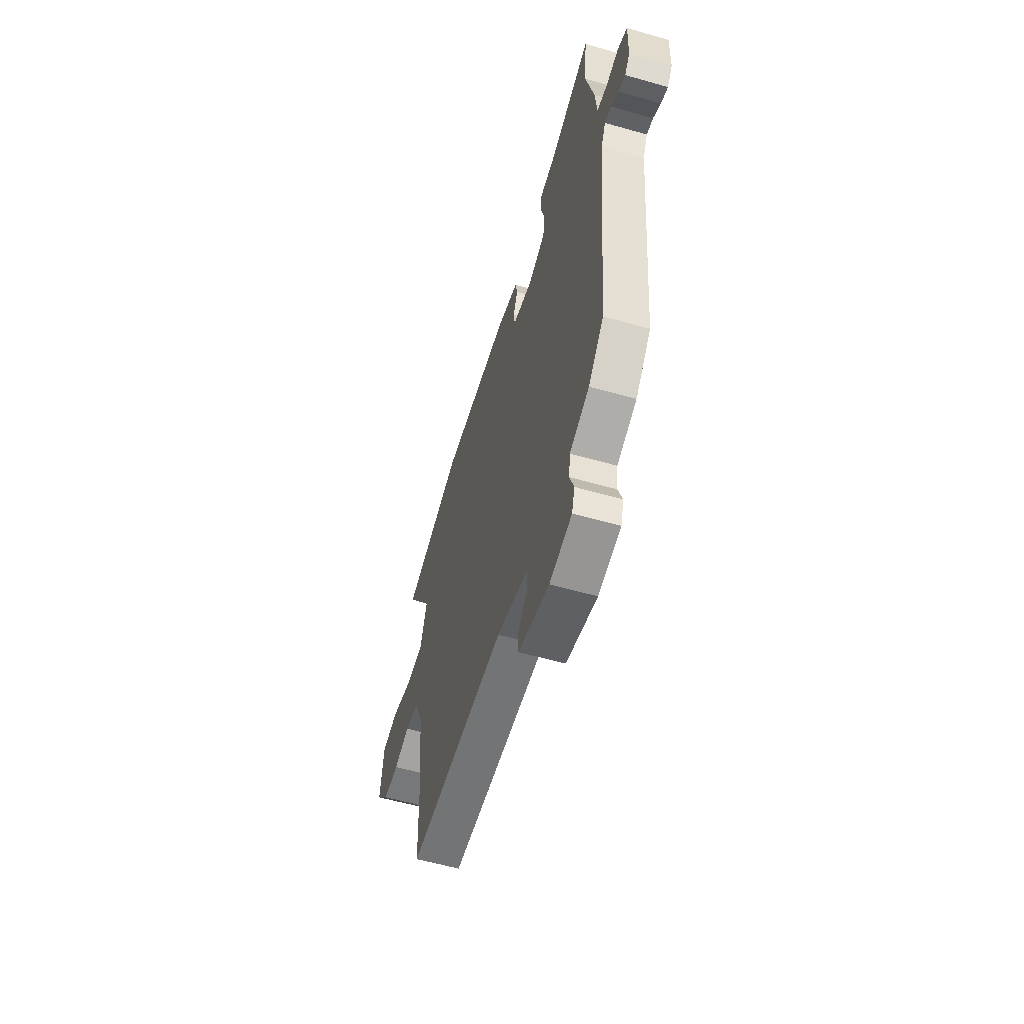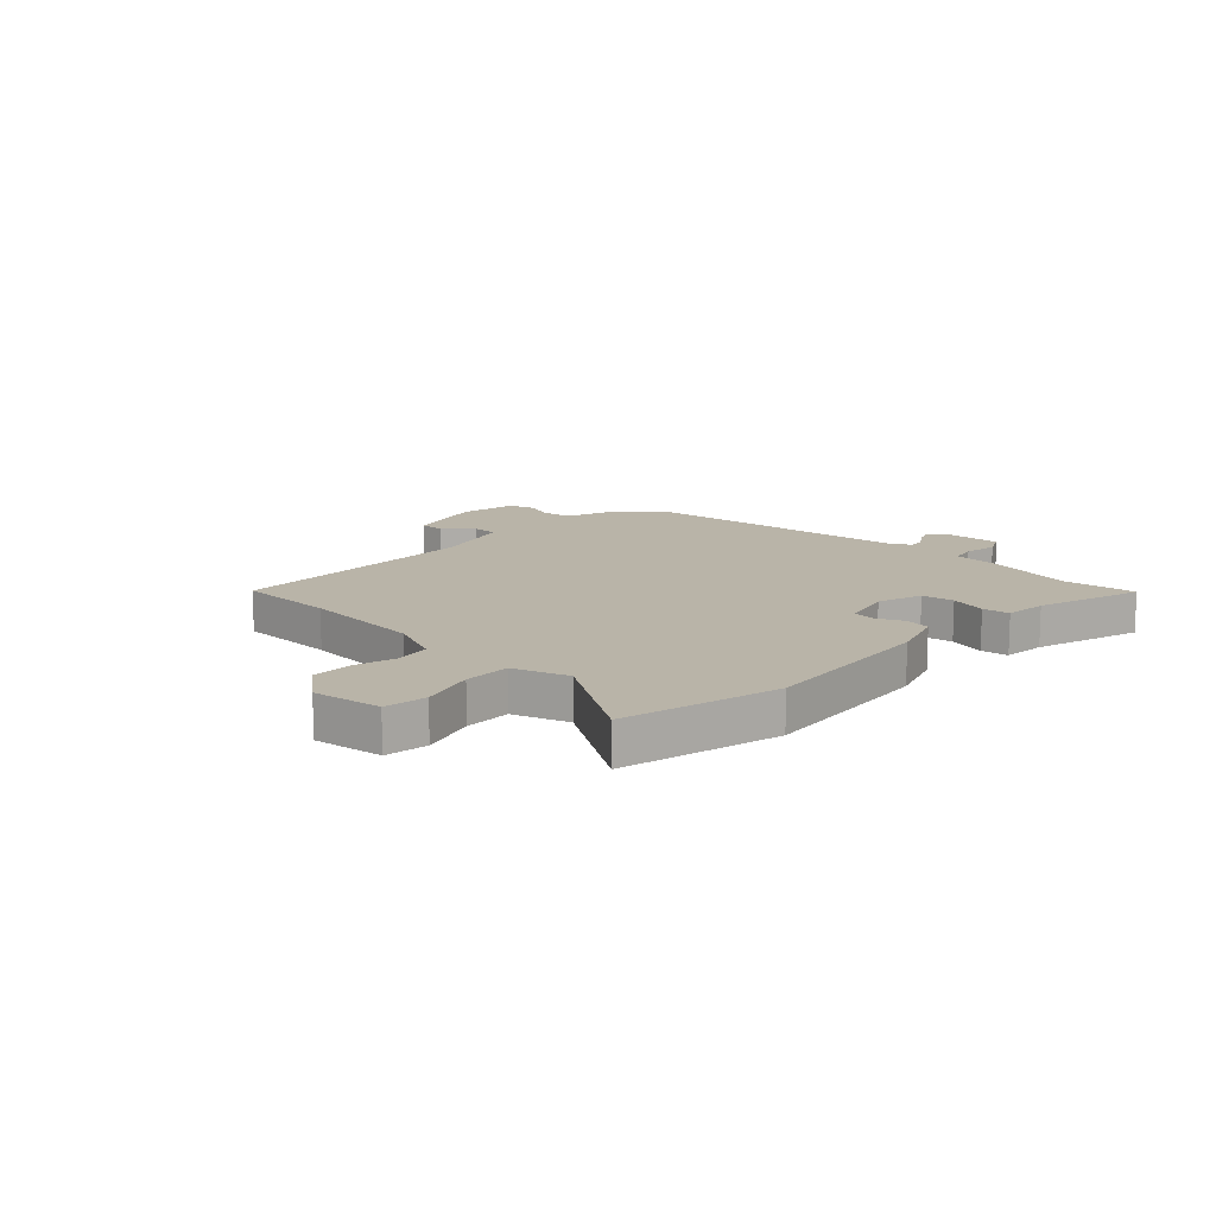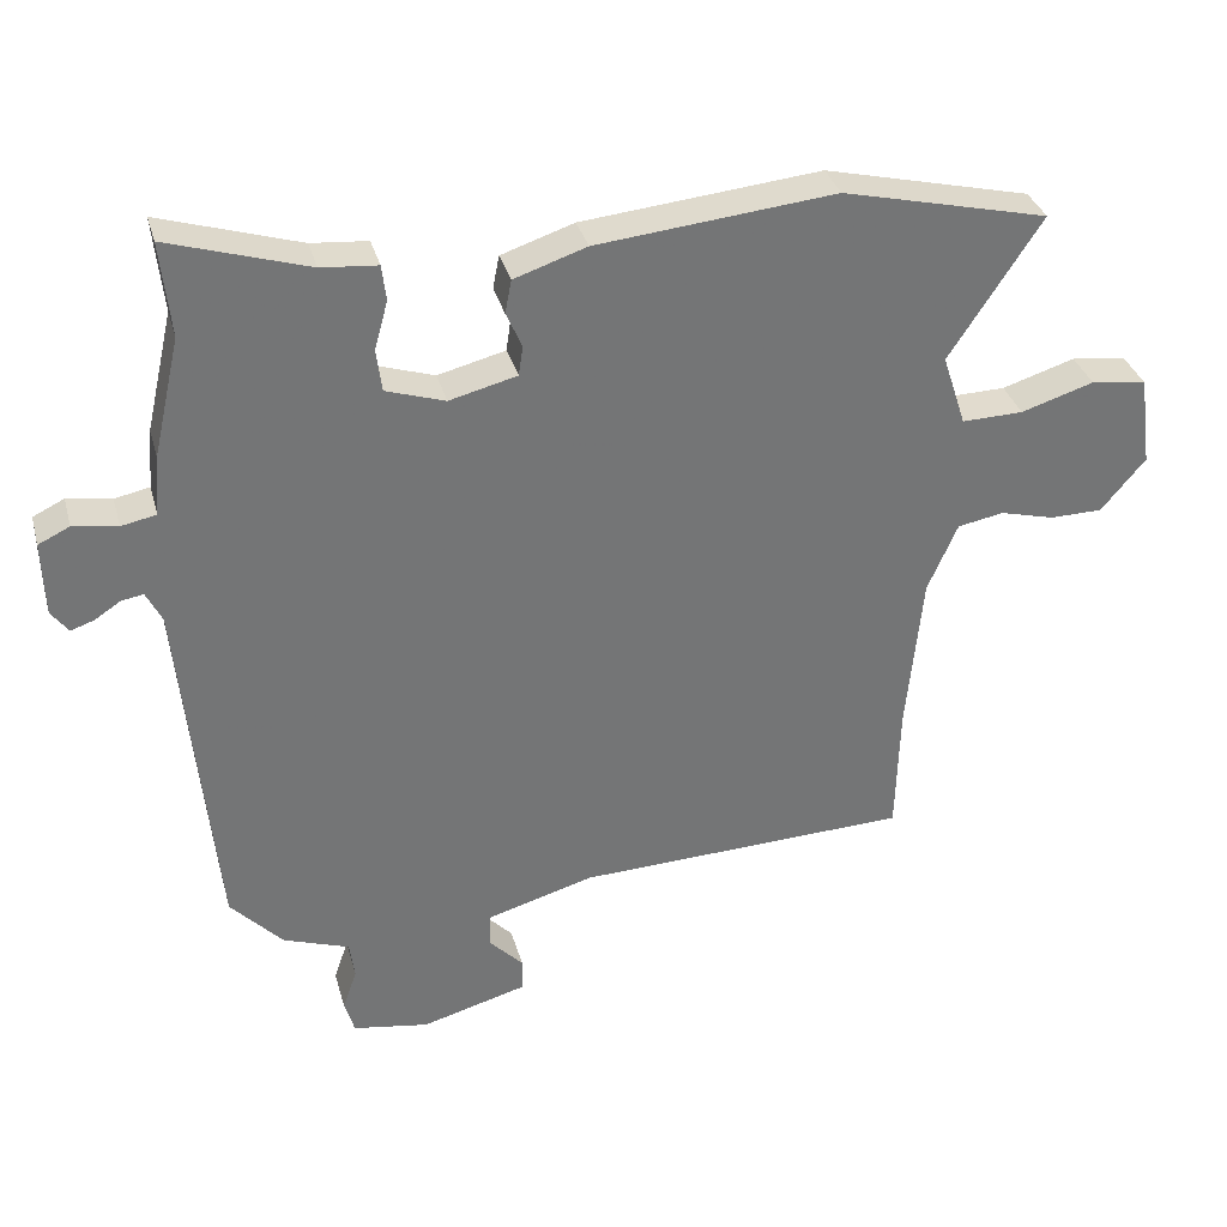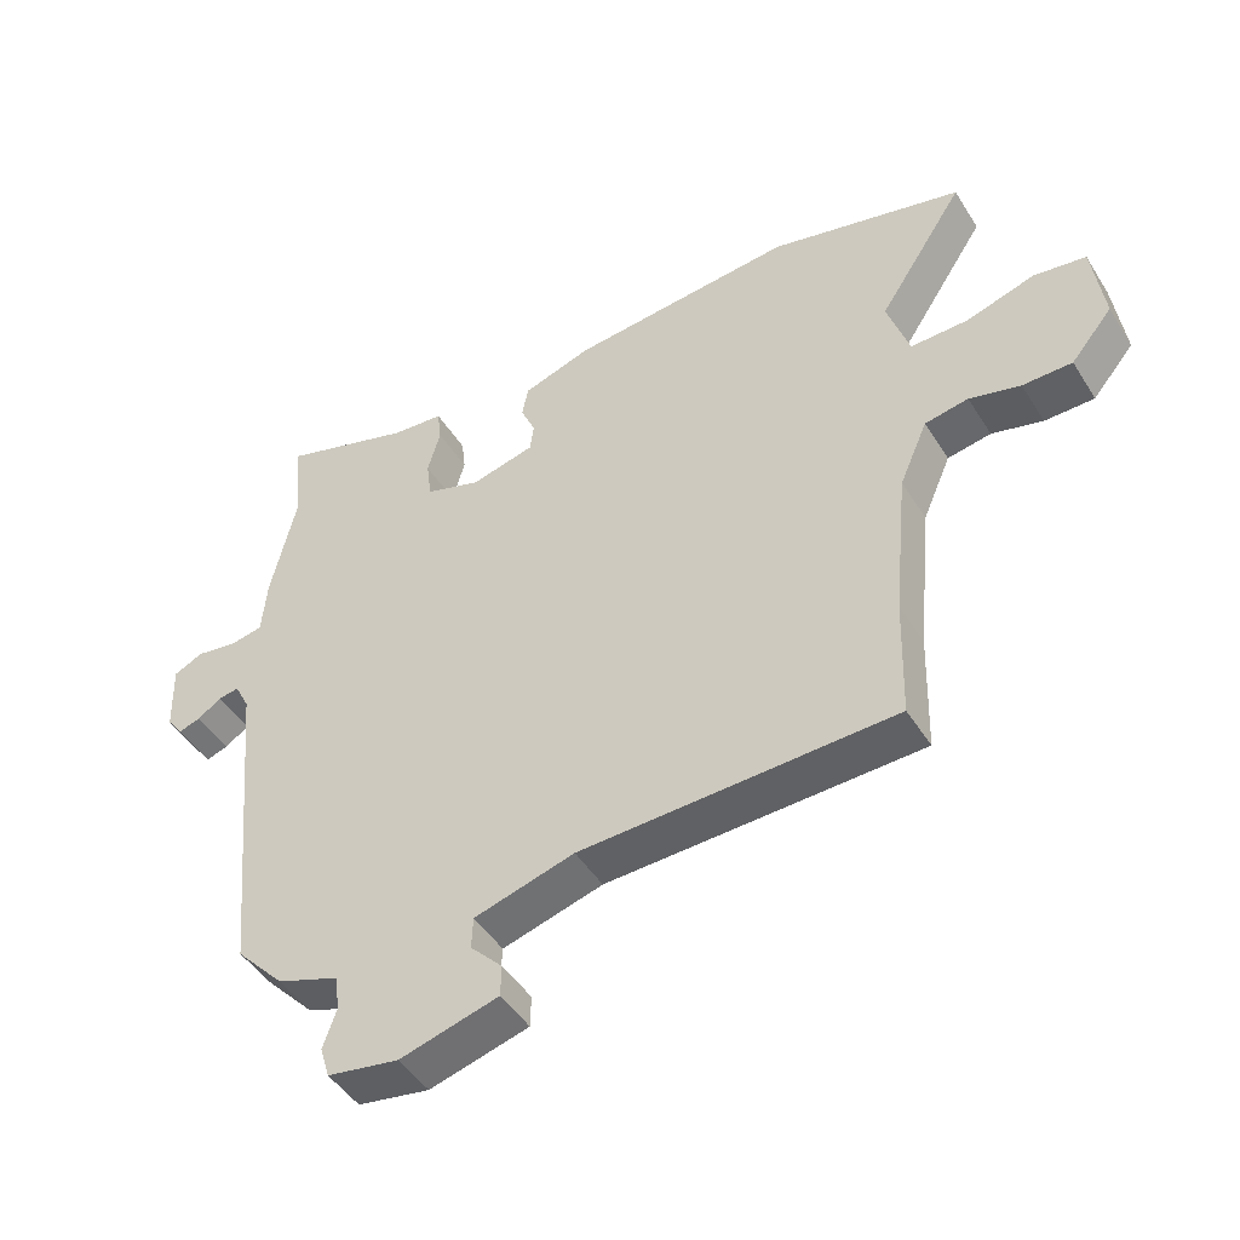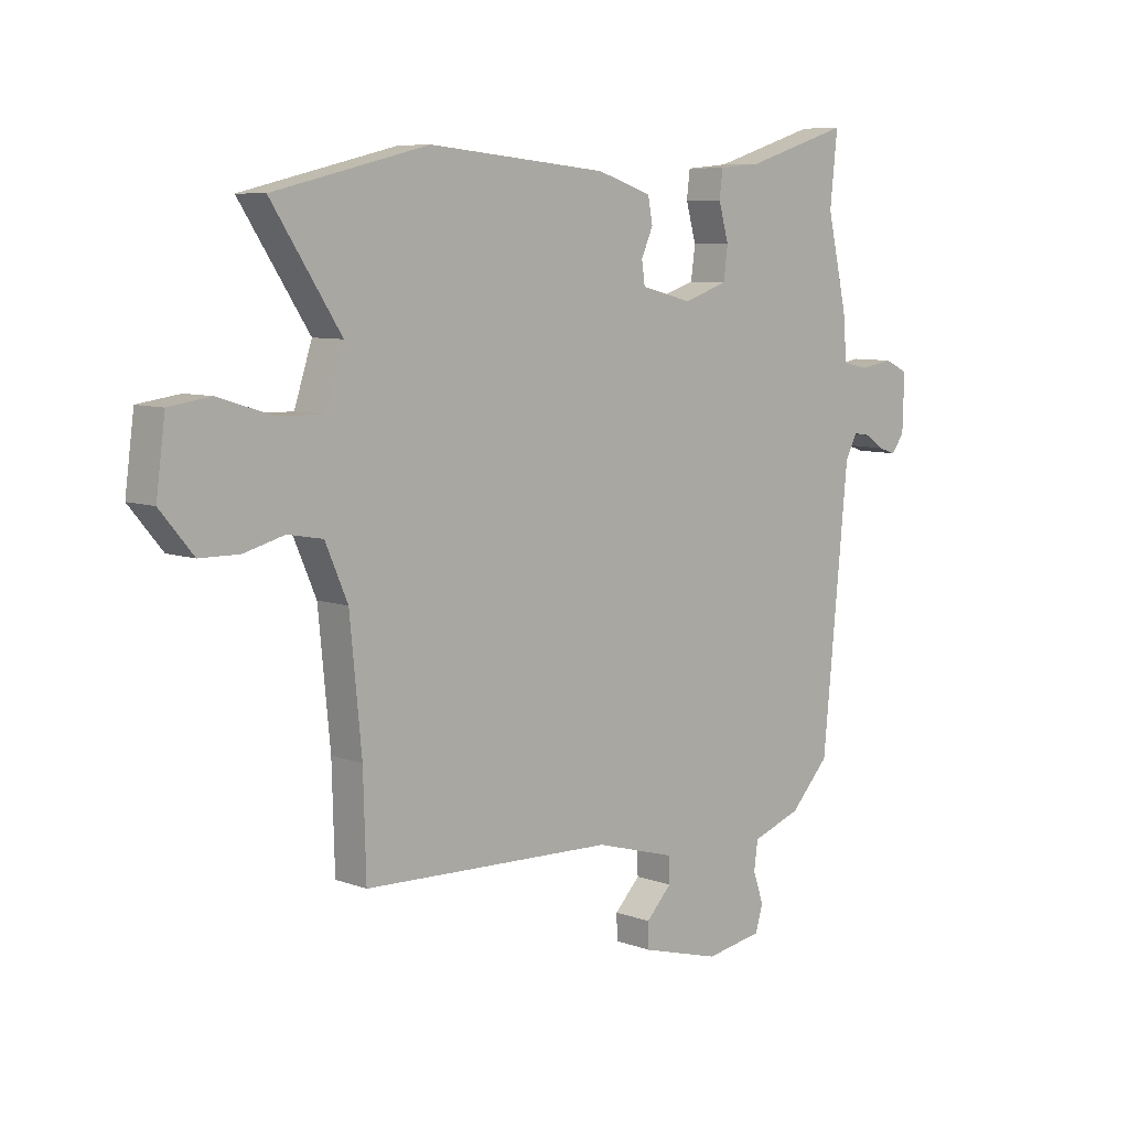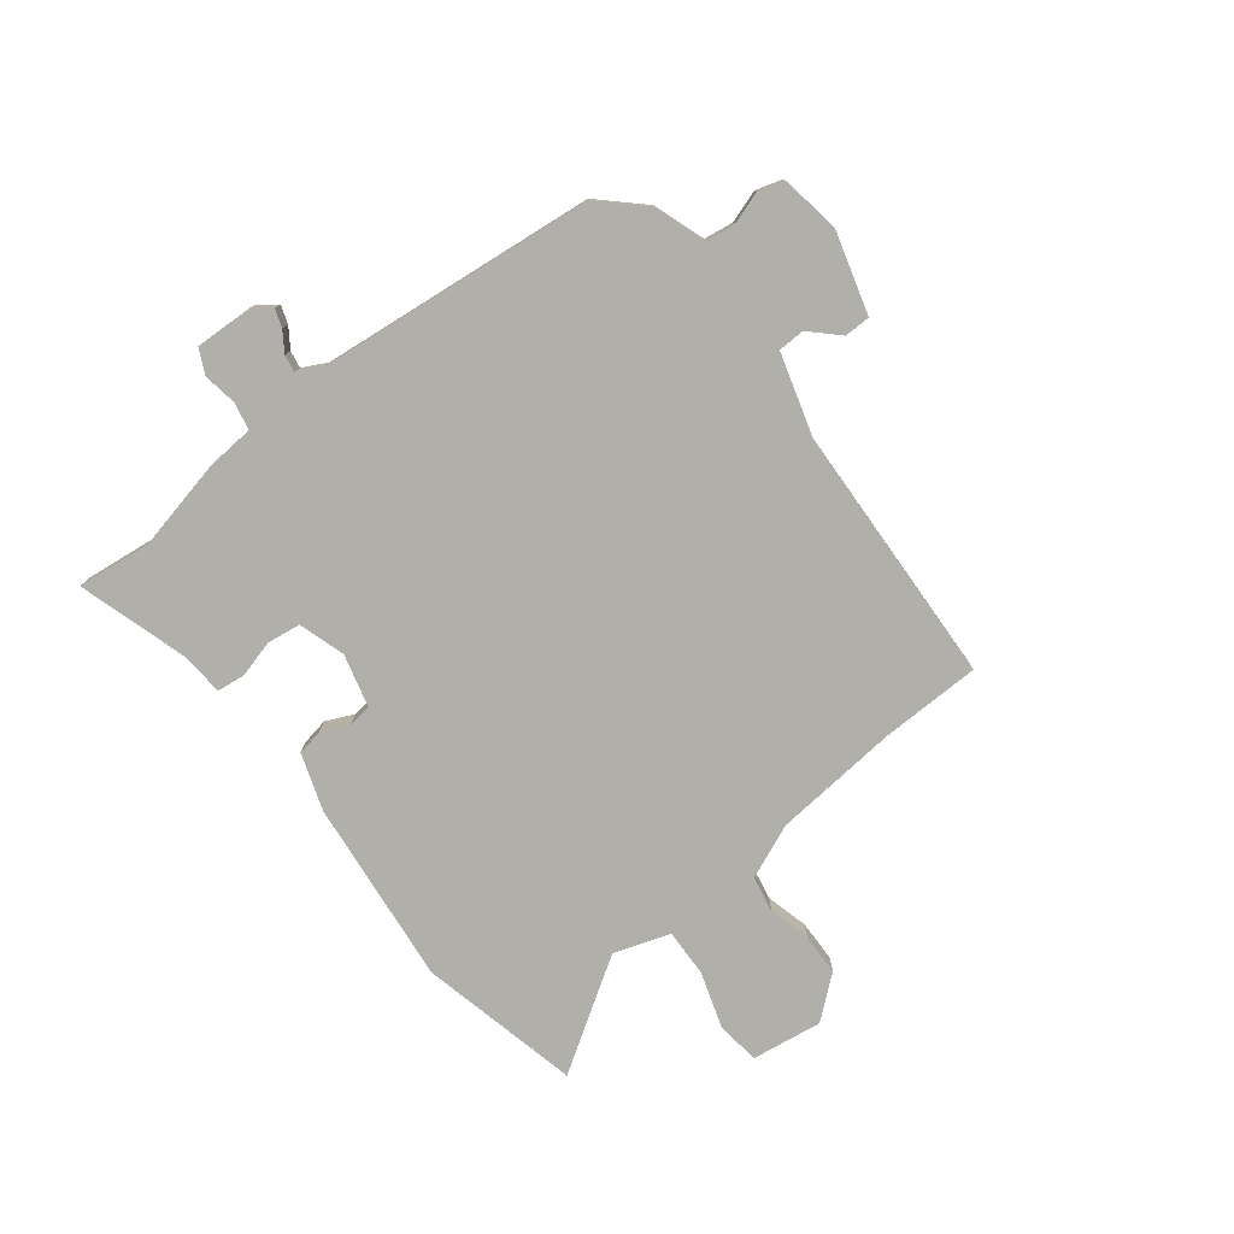
<metadata>
{"format":"obj","ext":"obj","renderer":"f3d","projection":"perspective","resolution":1024,"background":"white","views":[{"elev":-58.2,"azim":73.6,"up":"+Z"},{"elev":13.3,"azim":-46.8,"up":"+Y"},{"elev":33.9,"azim":165.1,"up":"+Z"},{"elev":-46.6,"azim":-149.5,"up":"+Z"},{"elev":7.7,"azim":-44.1,"up":"+Z"},{"elev":-78.0,"azim":127.4,"up":"+Y"}]}
</metadata>
<code>
v 0.508 0.07 0.574
v 0.494 0.07 0.441
v 0.532 0.07 0.274
v 0.539 0.07 0.19
v 0.588 0.07 0.18
v 0.65 0.07 0.19
v 0.694 0.07 0.169
v 0.691 0.07 0.064
v 0.667 0.07 0.032
v 0.634 0.07 0.043
v 0.598 0.07 0.067
v 0.567 0.07 0.072
v 0.545 0.07 0.028
v 0.497 0.07 -0.471
v 0.424 0.07 -0.549
v 0.331 0.07 -0.582
v 0.324 0.07 -0.635
v 0.344 0.07 -0.693
v 0.33 0.07 -0.74
v 0.223 0.07 -0.758
v 0.075 0.07 -0.717
v 0.074 0.07 -0.67
v 0.122 0.07 -0.62
v 0.12 0.07 -0.572
v -0.03 0.07 -0.529
v -0.5 0.07 -0.512
v -0.505 0.07 -0.33
v -0.527 0.07 -0.104
v -0.569 0.07 -0.007
v -0.634 0.07 0.005
v -0.71 0.07 -0.015
v -0.784 0.07 -0.014
v -0.846 0.07 0.06
v -0.829 0.07 0.187
v -0.751 0.07 0.198
v -0.649 0.07 0.166
v -0.563 0.07 0.164
v -0.53 0.07 0.265
v -0.659 0.07 0.462
v -0.37 0.07 0.531
v -0.035 0.07 0.498
v 0.067 0.07 0.464
v 0.076 0.07 0.417
v 0.054 0.07 0.367
v 0.06 0.07 0.325
v 0.155 0.07 0.301
v 0.238 0.07 0.328
v 0.246 0.07 0.388
v 0.227 0.07 0.456
v 0.233 0.07 0.506
v 0.312 0.07 0.513
v 0.508 0 0.574
v 0.494 0 0.441
v 0.532 0 0.274
v 0.539 0 0.19
v 0.588 0 0.18
v 0.65 0 0.19
v 0.694 0 0.169
v 0.691 0 0.064
v 0.667 0 0.032
v 0.634 0 0.043
v 0.598 0 0.067
v 0.567 0 0.072
v 0.545 0 0.028
v 0.497 0 -0.471
v 0.424 0 -0.549
v 0.331 0 -0.582
v 0.324 0 -0.635
v 0.344 0 -0.693
v 0.33 0 -0.74
v 0.223 0 -0.758
v 0.075 0 -0.717
v 0.074 0 -0.67
v 0.122 0 -0.62
v 0.12 0 -0.572
v -0.03 0 -0.529
v -0.5 0 -0.512
v -0.505 0 -0.33
v -0.527 0 -0.104
v -0.569 0 -0.007
v -0.634 0 0.005
v -0.71 0 -0.015
v -0.784 0 -0.014
v -0.846 0 0.06
v -0.829 0 0.187
v -0.751 0 0.198
v -0.649 0 0.166
v -0.563 0 0.164
v -0.53 0 0.265
v -0.659 0 0.462
v -0.37 0 0.531
v -0.035 0 0.498
v 0.067 0 0.464
v 0.076 0 0.417
v 0.054 0 0.367
v 0.06 0 0.325
v 0.155 0 0.301
v 0.238 0 0.328
v 0.246 0 0.388
v 0.227 0 0.456
v 0.233 0 0.506
v 0.312 0 0.513
f 48 49 50 51
f 51 1 2
f 48 51 2
f 47 48 2
f 42 43 44
f 41 42 44
f 40 41 44
f 39 40 44
f 38 39 44
f 37 38 44 45
f 34 35 36
f 33 34 36
f 32 33 36
f 31 32 36
f 30 31 36
f 29 30 36 37
f 37 45 46
f 29 37 46
f 28 29 46
f 25 26 27
f 28 46 47
f 27 28 47
f 25 27 47
f 24 25 47
f 21 22 23
f 20 21 23
f 19 20 23
f 18 19 23
f 17 18 23
f 13 14 15 16
f 9 10 11
f 8 9 11
f 7 8 11
f 6 7 11
f 5 6 11
f 4 5 11 12
f 2 3 4
f 47 2 4
f 24 47 4
f 23 24 4
f 16 17 23
f 13 16 23 4
f 4 12 13
f 102 101 100 99
f 53 52 102
f 53 102 99
f 53 99 98
f 95 94 93
f 95 93 92
f 95 92 91
f 95 91 90
f 95 90 89
f 96 95 89 88
f 87 86 85
f 87 85 84
f 87 84 83
f 87 83 82
f 87 82 81
f 88 87 81 80
f 97 96 88
f 97 88 80
f 97 80 79
f 78 77 76
f 98 97 79
f 98 79 78
f 98 78 76
f 98 76 75
f 74 73 72
f 74 72 71
f 74 71 70
f 74 70 69
f 74 69 68
f 67 66 65 64
f 62 61 60
f 62 60 59
f 62 59 58
f 62 58 57
f 62 57 56
f 63 62 56 55
f 55 54 53
f 55 53 98
f 55 98 75
f 55 75 74
f 74 68 67
f 55 74 67 64
f 64 63 55
f 1 52 53 2
f 2 53 54 3
f 3 54 55 4
f 4 55 56 5
f 5 56 57 6
f 6 57 58 7
f 7 58 59 8
f 8 59 60 9
f 9 60 61 10
f 10 61 62 11
f 11 62 63 12
f 12 63 64 13
f 13 64 65 14
f 14 65 66 15
f 15 66 67 16
f 16 67 68 17
f 17 68 69 18
f 18 69 70 19
f 19 70 71 20
f 20 71 72 21
f 21 72 73 22
f 22 73 74 23
f 23 74 75 24
f 24 75 76 25
f 25 76 77 26
f 26 77 78 27
f 27 78 79 28
f 28 79 80 29
f 29 80 81 30
f 30 81 82 31
f 31 82 83 32
f 32 83 84 33
f 33 84 85 34
f 34 85 86 35
f 35 86 87 36
f 36 87 88 37
f 37 88 89 38
f 38 89 90 39
f 39 90 91 40
f 40 91 92 41
f 41 92 93 42
f 42 93 94 43
f 43 94 95 44
f 44 95 96 45
f 45 96 97 46
f 46 97 98 47
f 47 98 99 48
f 48 99 100 49
f 49 100 101 50
f 50 101 102 51
f 51 102 52 1

</code>
